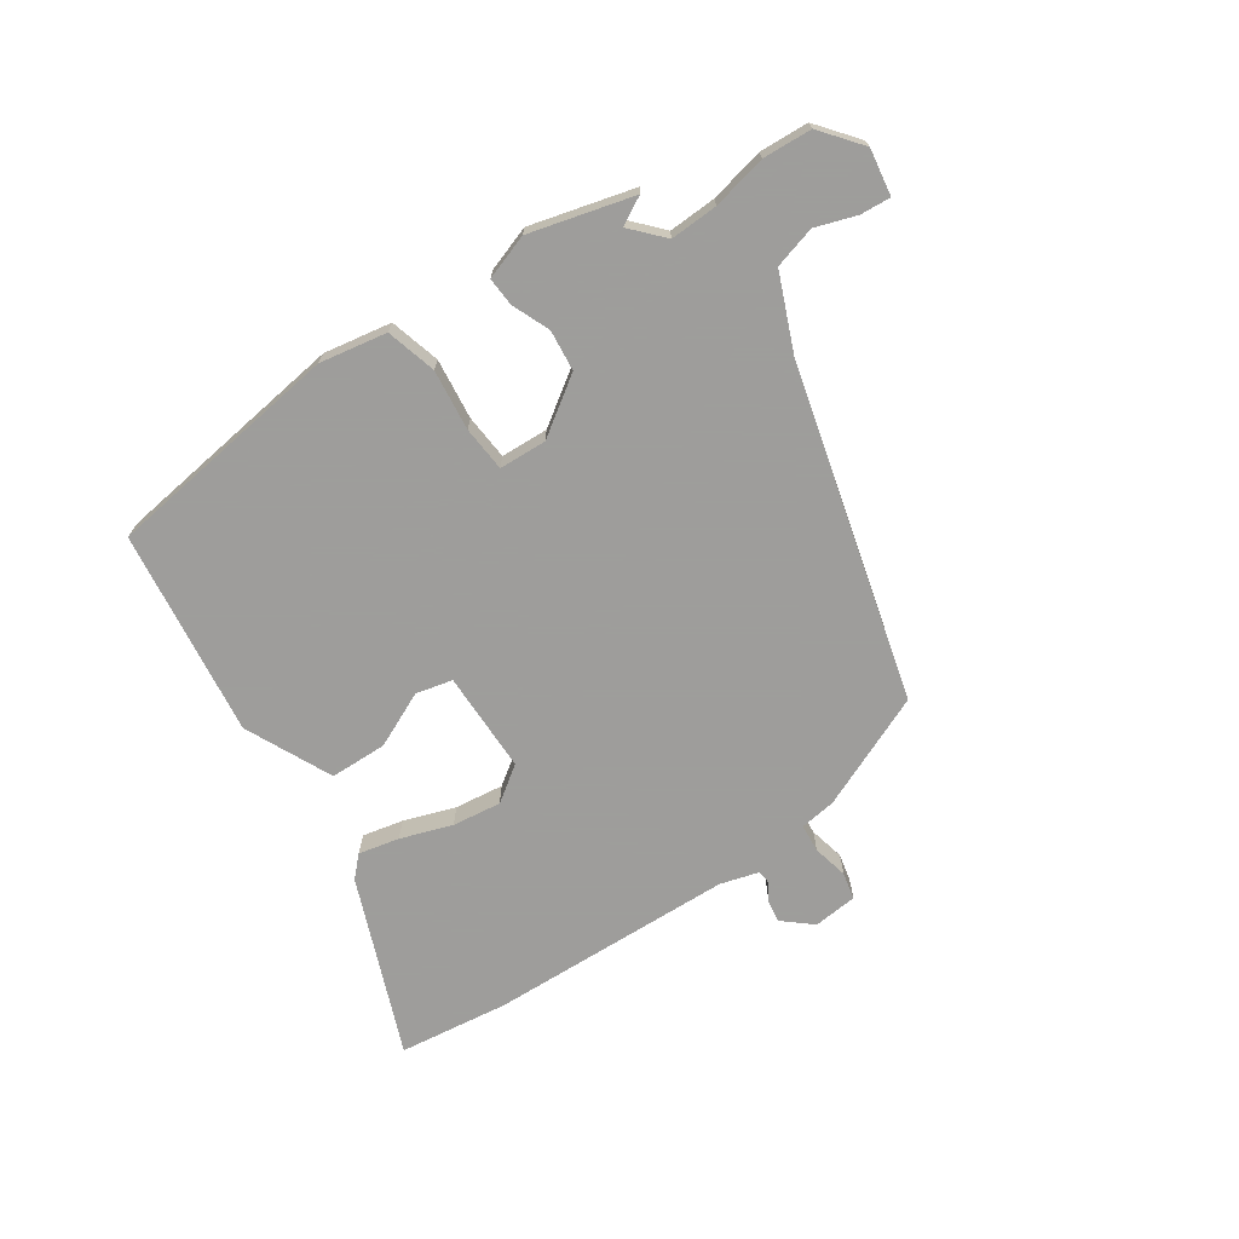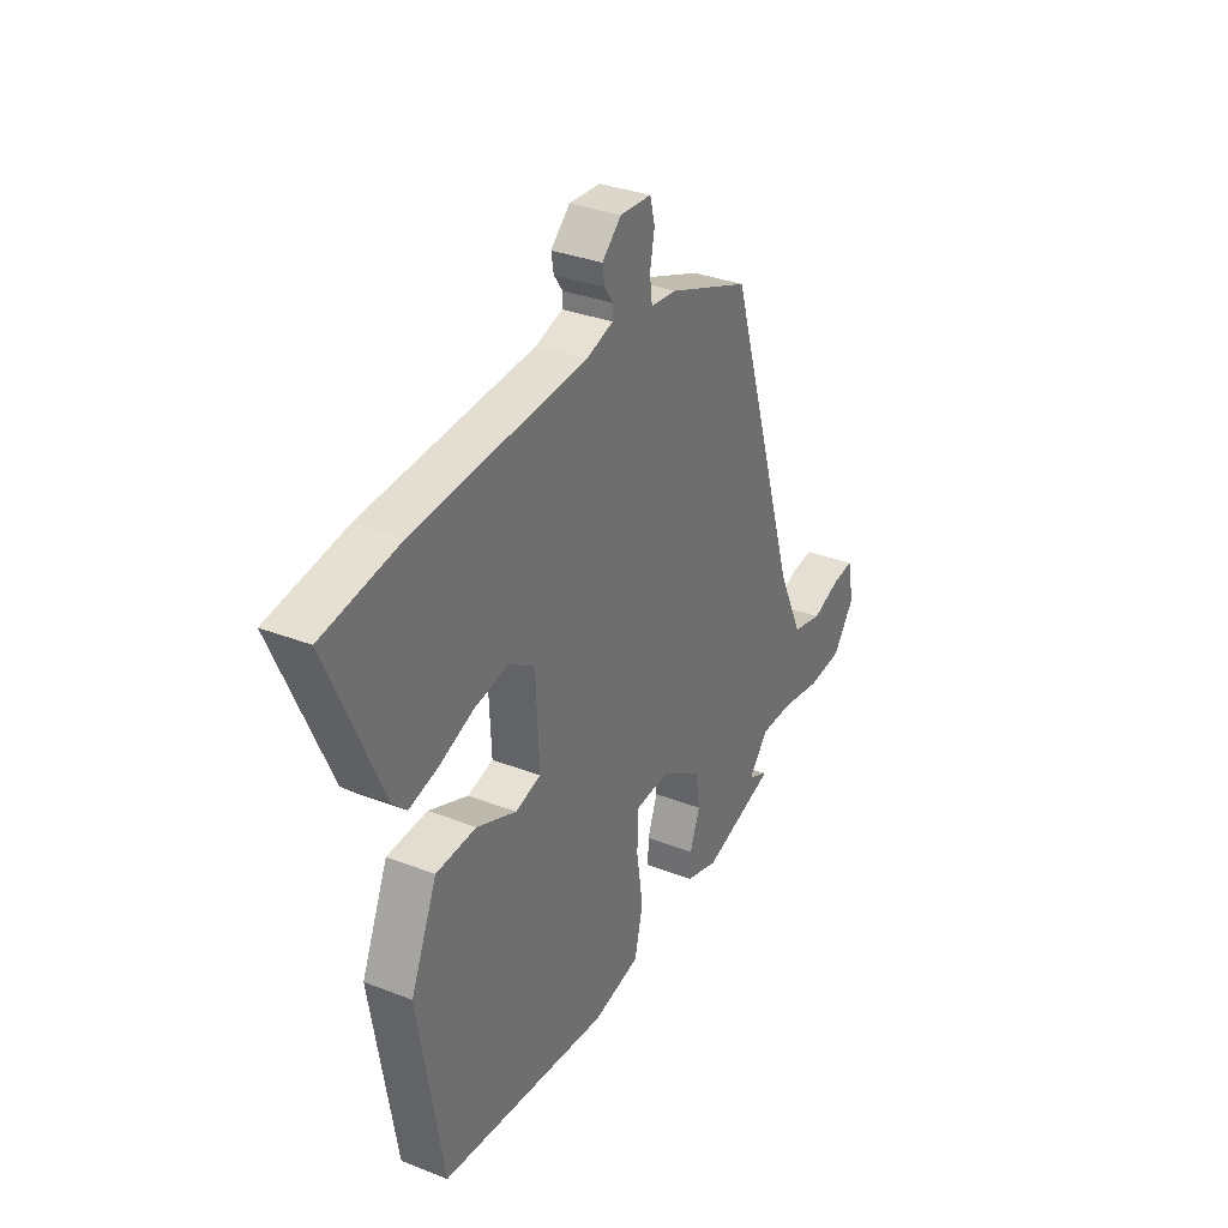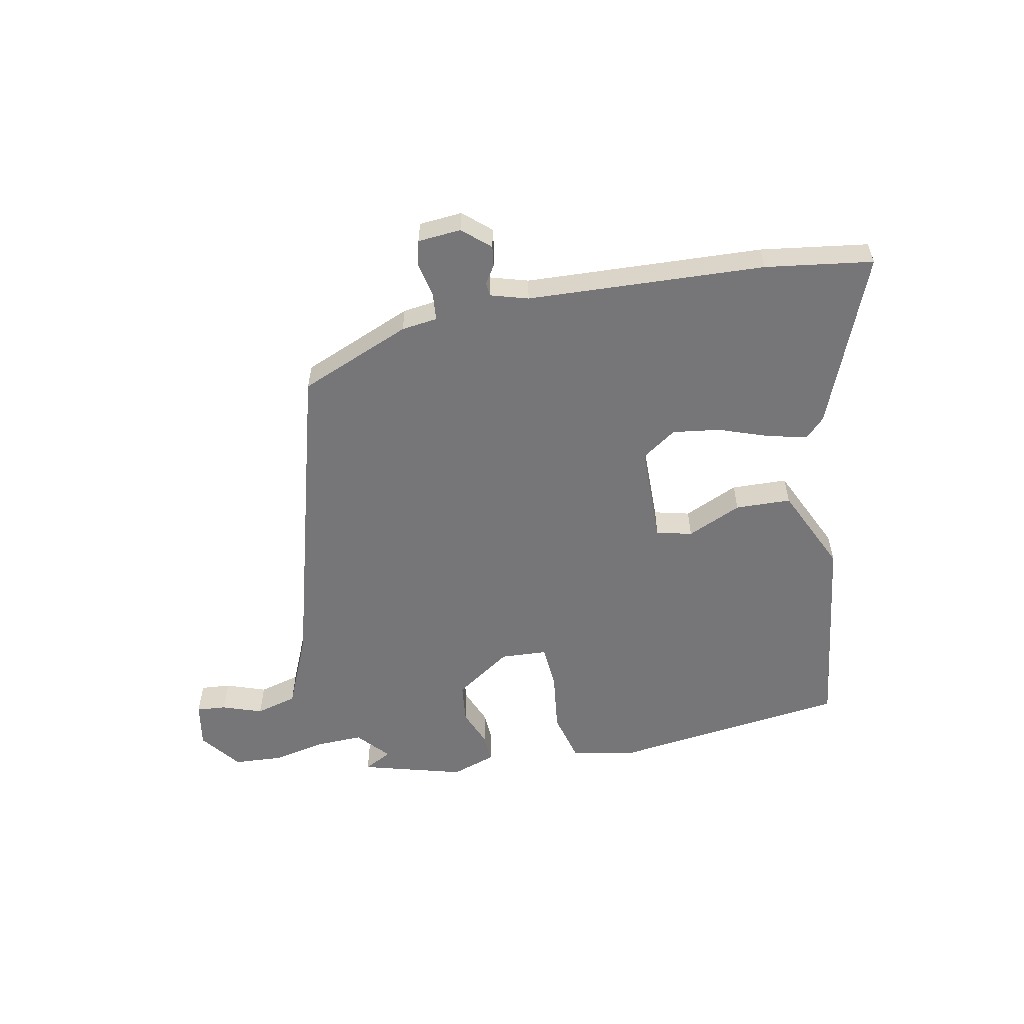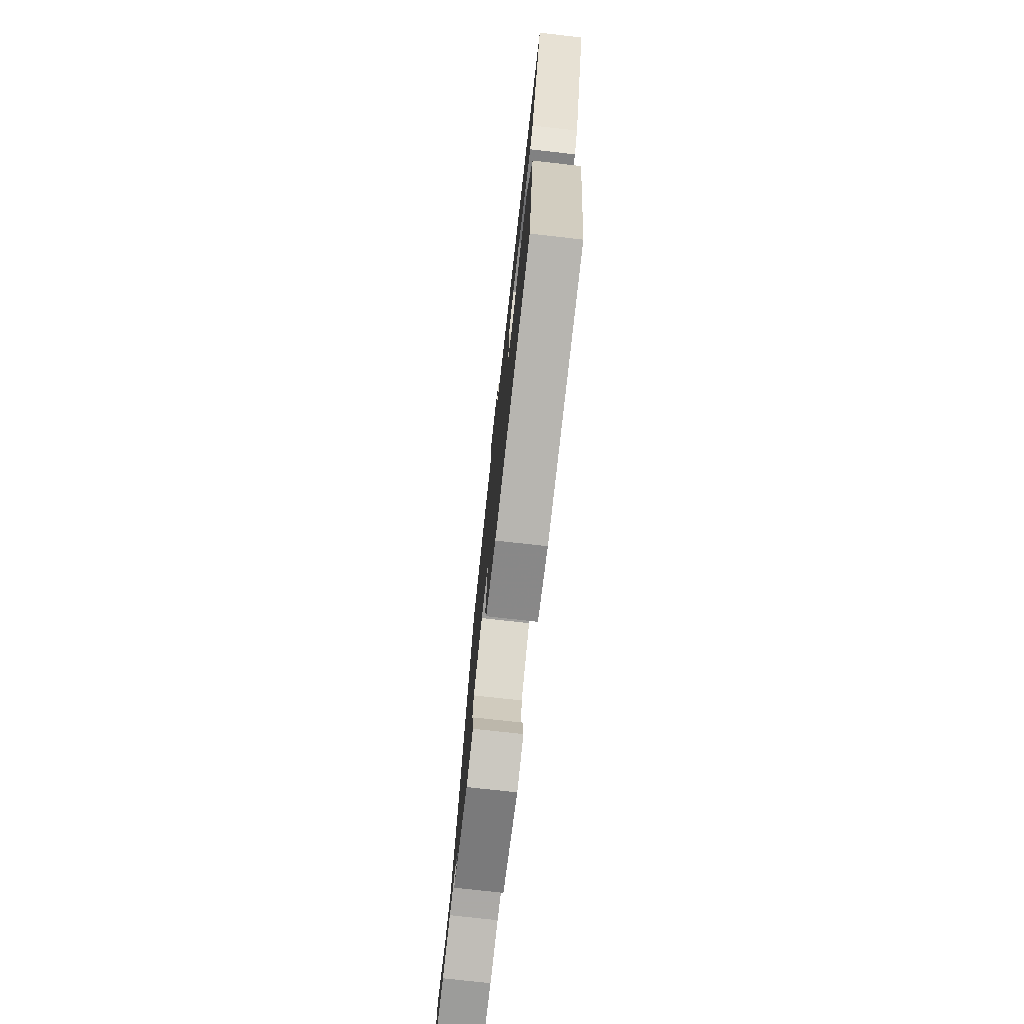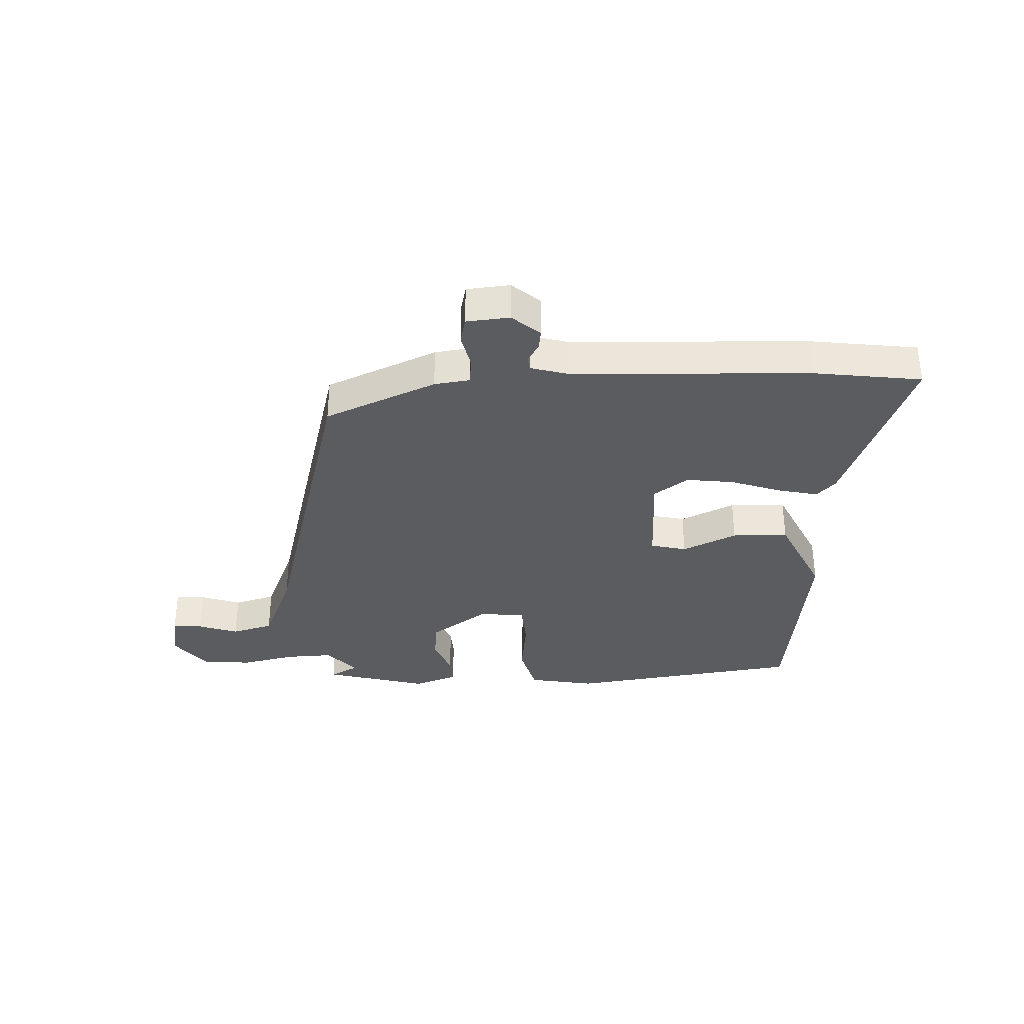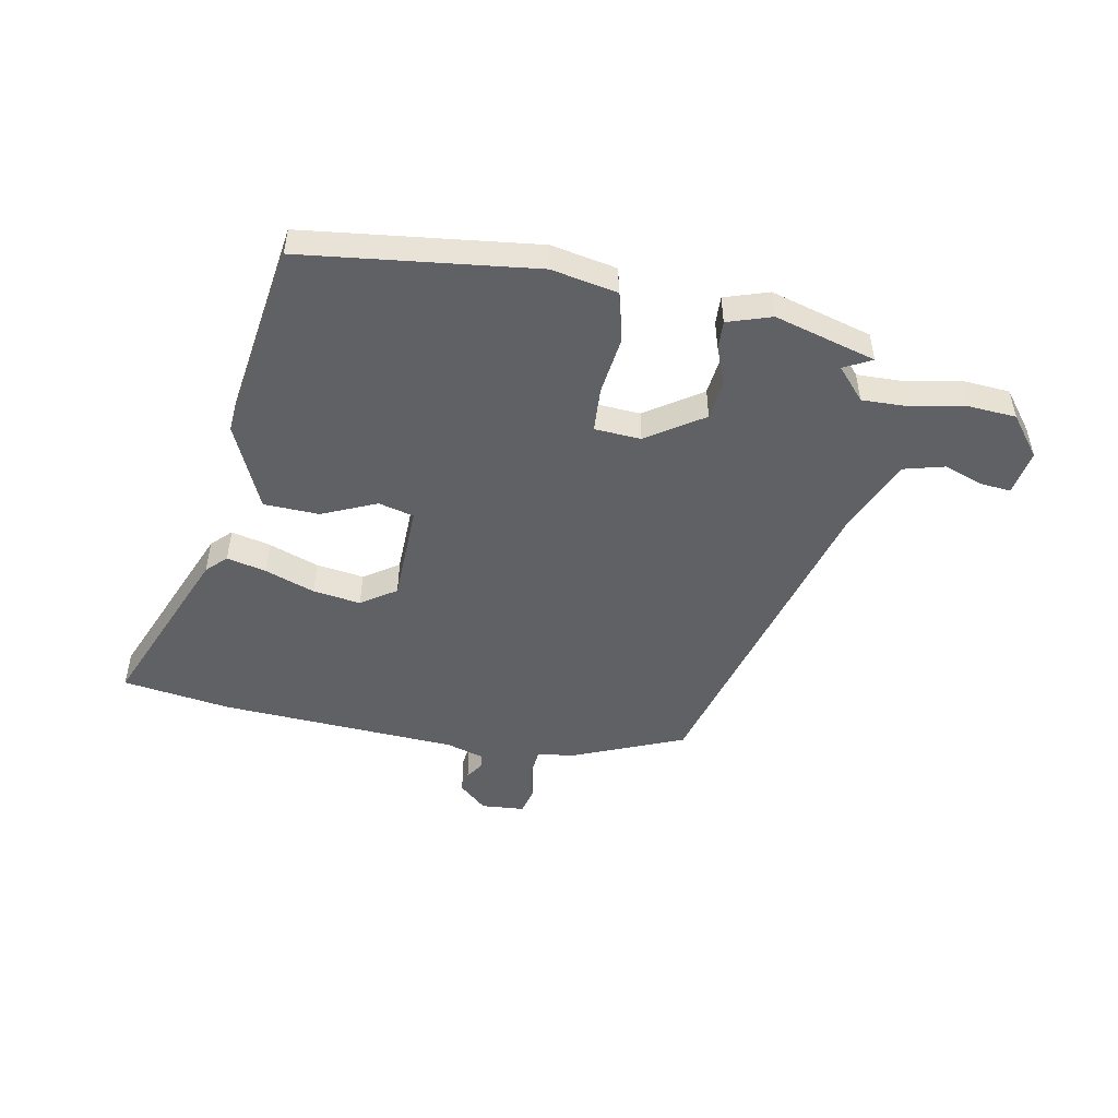
<metadata>
{"format":"obj","ext":"obj","renderer":"f3d","projection":"perspective","resolution":1024,"background":"white","views":[{"elev":-70.7,"azim":-143.5,"up":"+Y"},{"elev":32.8,"azim":118.4,"up":"+Z"},{"elev":-56.9,"azim":12.9,"up":"+Y"},{"elev":-75.5,"azim":83.6,"up":"+Z"},{"elev":-34.8,"azim":4.7,"up":"+Y"},{"elev":-49.6,"azim":170.7,"up":"+Y"}]}
</metadata>
<code>
v -0.504 0.07 -0.429
v -0.455 0.07 -0.405
v -0.502 0.07 -0.349
v -0.583 0.07 -0.349
v -0.676 0.07 -0.365
v -0.759 0.07 -0.357
v -0.811 0.07 -0.286
v -0.795 0.07 -0.208
v -0.744 0.07 -0.214
v -0.676 0.07 -0.24
v -0.604 0.07 -0.223
v -0.545 0.07 -0.097
v -0.374 0.07 0.456
v -0.179 0.07 0.53
v -0.117 0.07 0.536
v -0.111 0.07 0.583
v -0.122 0.07 0.643
v -0.11 0.07 0.688
v -0.035 0.07 0.692
v 0.011 0.07 0.649
v 0.005 0.07 0.614
v -0.016 0.07 0.584
v -0.014 0.07 0.56
v 0.05 0.07 0.539
v 0.461 0.07 0.507
v 0.646 0.07 0.475
v 0.517 0.07 0.183
v 0.483 0.07 0.151
v 0.415 0.07 0.169
v 0.33 0.07 0.202
v 0.248 0.07 0.216
v 0.187 0.07 0.177
v 0.179 0.07 0.006
v 0.24 0.07 -0.011
v 0.335 0.07 0.028
v 0.431 0.07 0.022
v 0.494 0.07 -0.127
v 0.435 0.07 -0.474
v 0.031 0.07 -0.512
v -0.082 0.07 -0.487
v -0.102 0.07 -0.401
v -0.086 0.07 -0.299
v -0.089 0.07 -0.222
v -0.169 0.07 -0.215
v -0.268 0.07 -0.277
v -0.278 0.07 -0.346
v -0.254 0.07 -0.411
v -0.253 0.07 -0.46
v -0.33 0.07 -0.483
v -0.504 0 -0.429
v -0.455 0 -0.405
v -0.502 0 -0.349
v -0.583 0 -0.349
v -0.676 0 -0.365
v -0.759 0 -0.357
v -0.811 0 -0.286
v -0.795 0 -0.208
v -0.744 0 -0.214
v -0.676 0 -0.24
v -0.604 0 -0.223
v -0.545 0 -0.097
v -0.374 0 0.456
v -0.179 0 0.53
v -0.117 0 0.536
v -0.111 0 0.583
v -0.122 0 0.643
v -0.11 0 0.688
v -0.035 0 0.692
v 0.011 0 0.649
v 0.005 0 0.614
v -0.016 0 0.584
v -0.014 0 0.56
v 0.05 0 0.539
v 0.461 0 0.507
v 0.646 0 0.475
v 0.517 0 0.183
v 0.483 0 0.151
v 0.415 0 0.169
v 0.33 0 0.202
v 0.248 0 0.216
v 0.187 0 0.177
v 0.179 0 0.006
v 0.24 0 -0.011
v 0.335 0 0.028
v 0.431 0 0.022
v 0.494 0 -0.127
v 0.435 0 -0.474
v 0.031 0 -0.512
v -0.082 0 -0.487
v -0.102 0 -0.401
v -0.086 0 -0.299
v -0.089 0 -0.222
v -0.169 0 -0.215
v -0.268 0 -0.277
v -0.278 0 -0.346
v -0.254 0 -0.411
v -0.253 0 -0.46
v -0.33 0 -0.483
f 49 1 2
f 48 49 2
f 47 48 2
f 46 47 2
f 45 46 2 3
f 44 45 3 4
f 40 41 42
f 39 40 42
f 38 39 42
f 37 38 42
f 36 37 42
f 35 36 42
f 34 35 42
f 33 34 42 43
f 32 33 43 44
f 28 29 30
f 27 28 30
f 26 27 30
f 25 26 30
f 24 25 30
f 23 24 30 31
f 20 21 22
f 19 20 22
f 18 19 22
f 17 18 22
f 16 17 22
f 15 16 22 23
f 12 13 14 15
f 23 31 32
f 15 23 32
f 12 15 32
f 11 12 32
f 8 9 10
f 7 8 10
f 6 7 10 11
f 11 32 44
f 6 11 44
f 5 6 44
f 4 5 44
f 51 50 98
f 51 98 97
f 51 97 96
f 51 96 95
f 52 51 95 94
f 53 52 94 93
f 91 90 89
f 91 89 88
f 91 88 87
f 91 87 86
f 91 86 85
f 91 85 84
f 91 84 83
f 92 91 83 82
f 93 92 82 81
f 79 78 77
f 79 77 76
f 79 76 75
f 79 75 74
f 79 74 73
f 80 79 73 72
f 71 70 69
f 71 69 68
f 71 68 67
f 71 67 66
f 71 66 65
f 72 71 65 64
f 64 63 62 61
f 81 80 72
f 81 72 64
f 81 64 61
f 81 61 60
f 59 58 57
f 59 57 56
f 60 59 56 55
f 93 81 60
f 93 60 55
f 93 55 54
f 93 54 53
f 1 50 51 2
f 2 51 52 3
f 3 52 53 4
f 4 53 54 5
f 5 54 55 6
f 6 55 56 7
f 7 56 57 8
f 8 57 58 9
f 9 58 59 10
f 10 59 60 11
f 11 60 61 12
f 12 61 62 13
f 13 62 63 14
f 14 63 64 15
f 15 64 65 16
f 16 65 66 17
f 17 66 67 18
f 18 67 68 19
f 19 68 69 20
f 20 69 70 21
f 21 70 71 22
f 22 71 72 23
f 23 72 73 24
f 24 73 74 25
f 25 74 75 26
f 26 75 76 27
f 27 76 77 28
f 28 77 78 29
f 29 78 79 30
f 30 79 80 31
f 31 80 81 32
f 32 81 82 33
f 33 82 83 34
f 34 83 84 35
f 35 84 85 36
f 36 85 86 37
f 37 86 87 38
f 38 87 88 39
f 39 88 89 40
f 40 89 90 41
f 41 90 91 42
f 42 91 92 43
f 43 92 93 44
f 44 93 94 45
f 45 94 95 46
f 46 95 96 47
f 47 96 97 48
f 48 97 98 49
f 49 98 50 1

</code>
